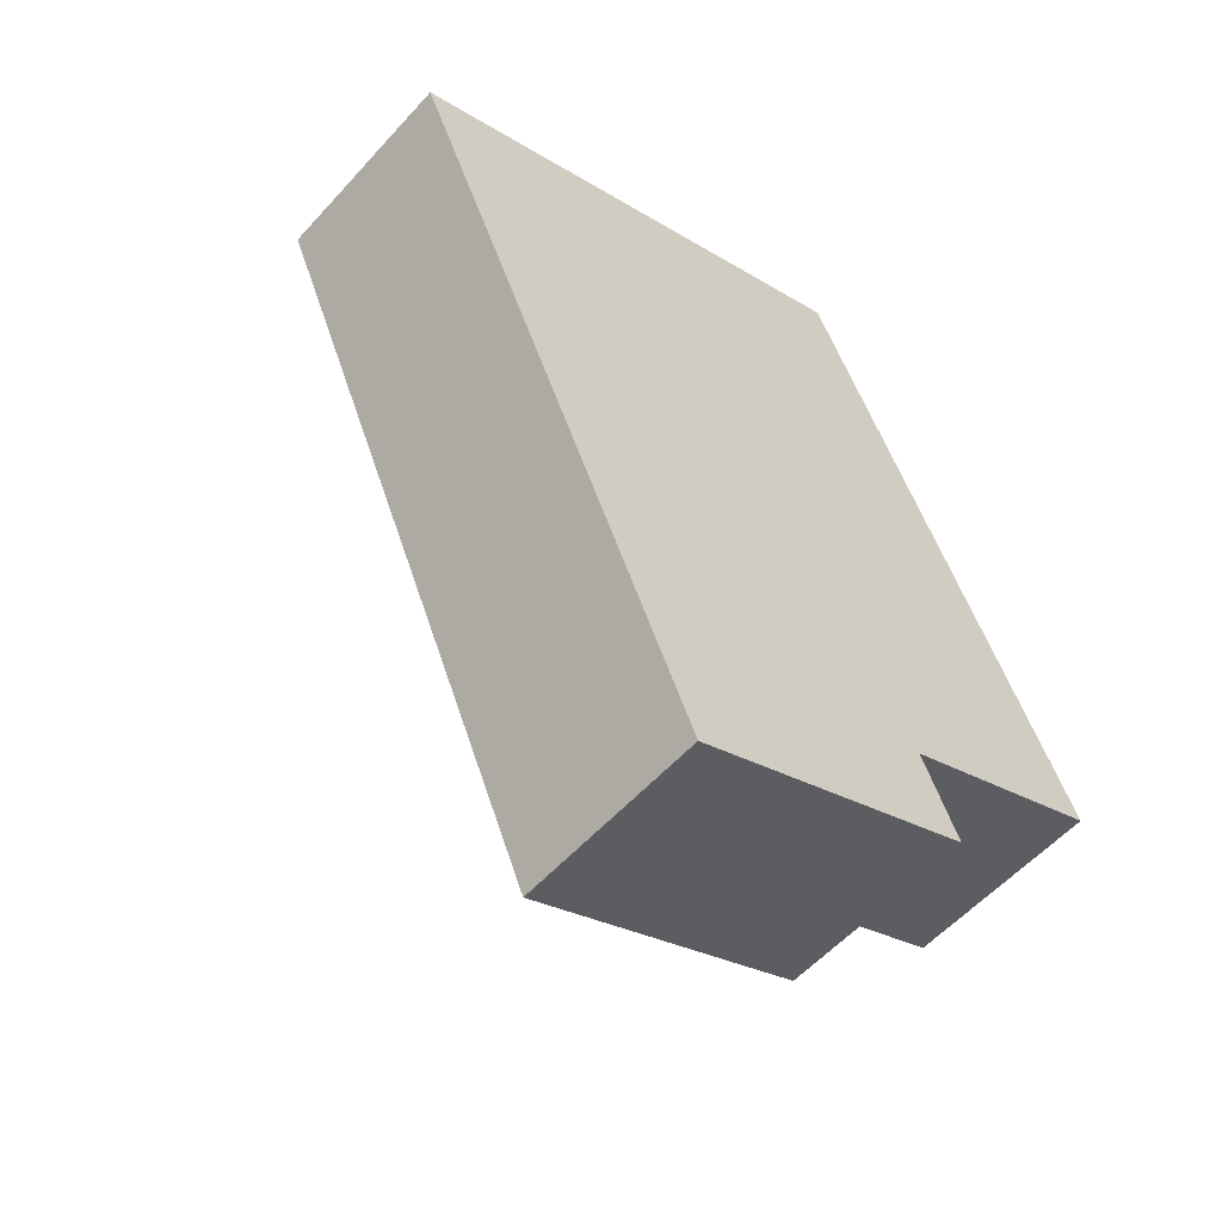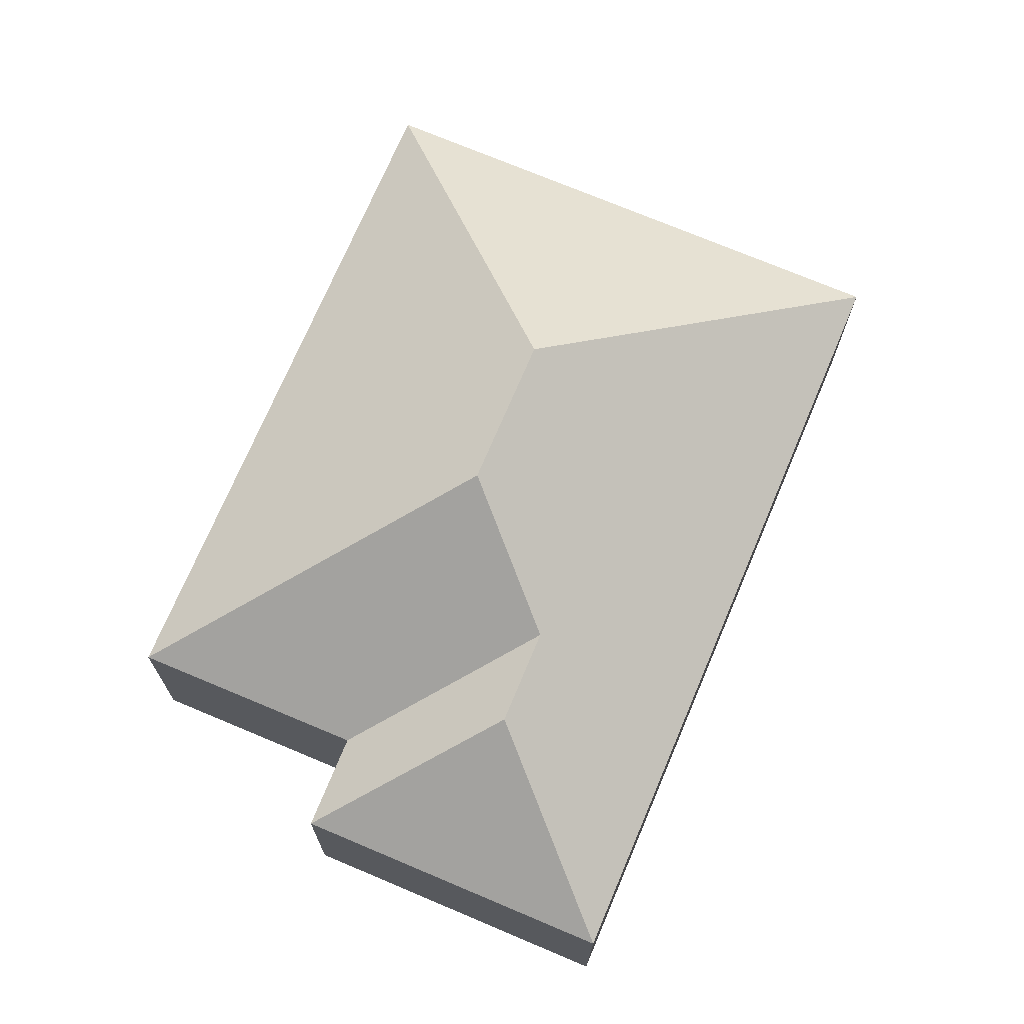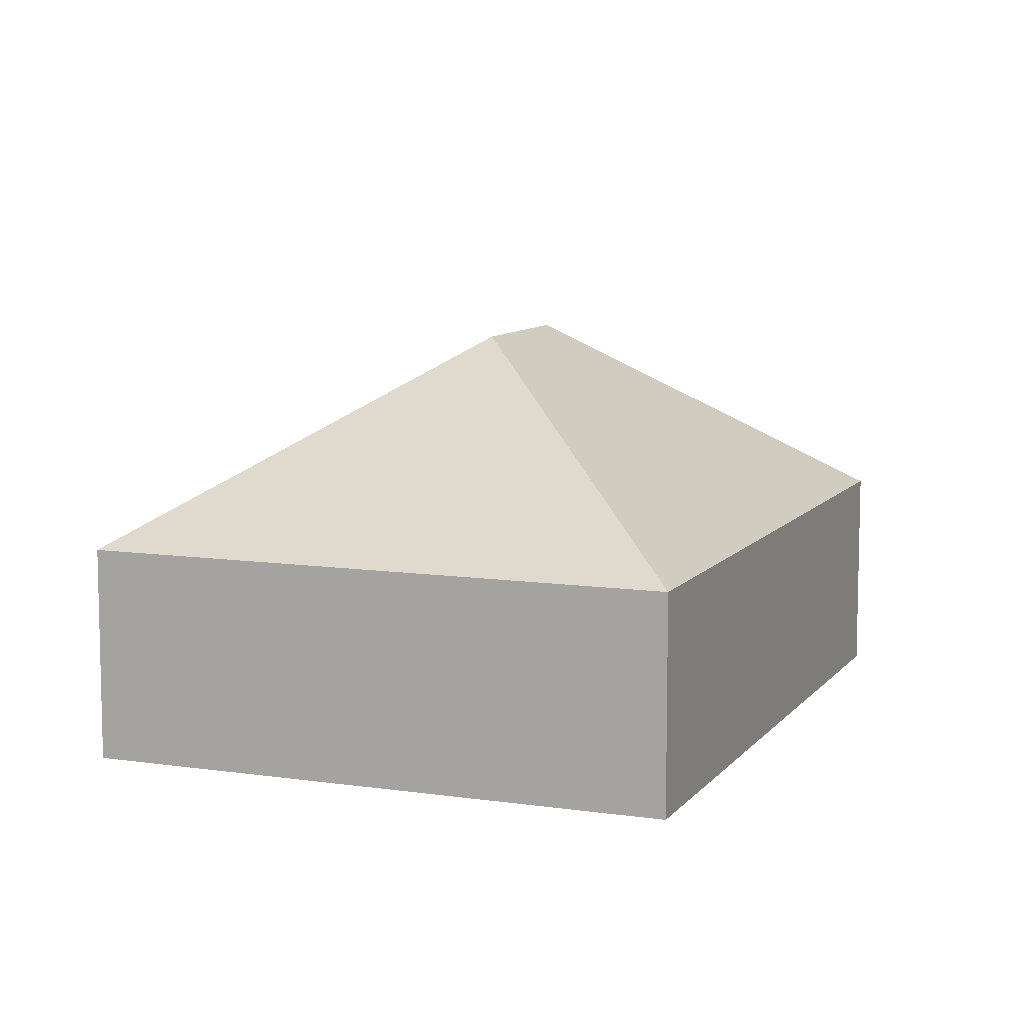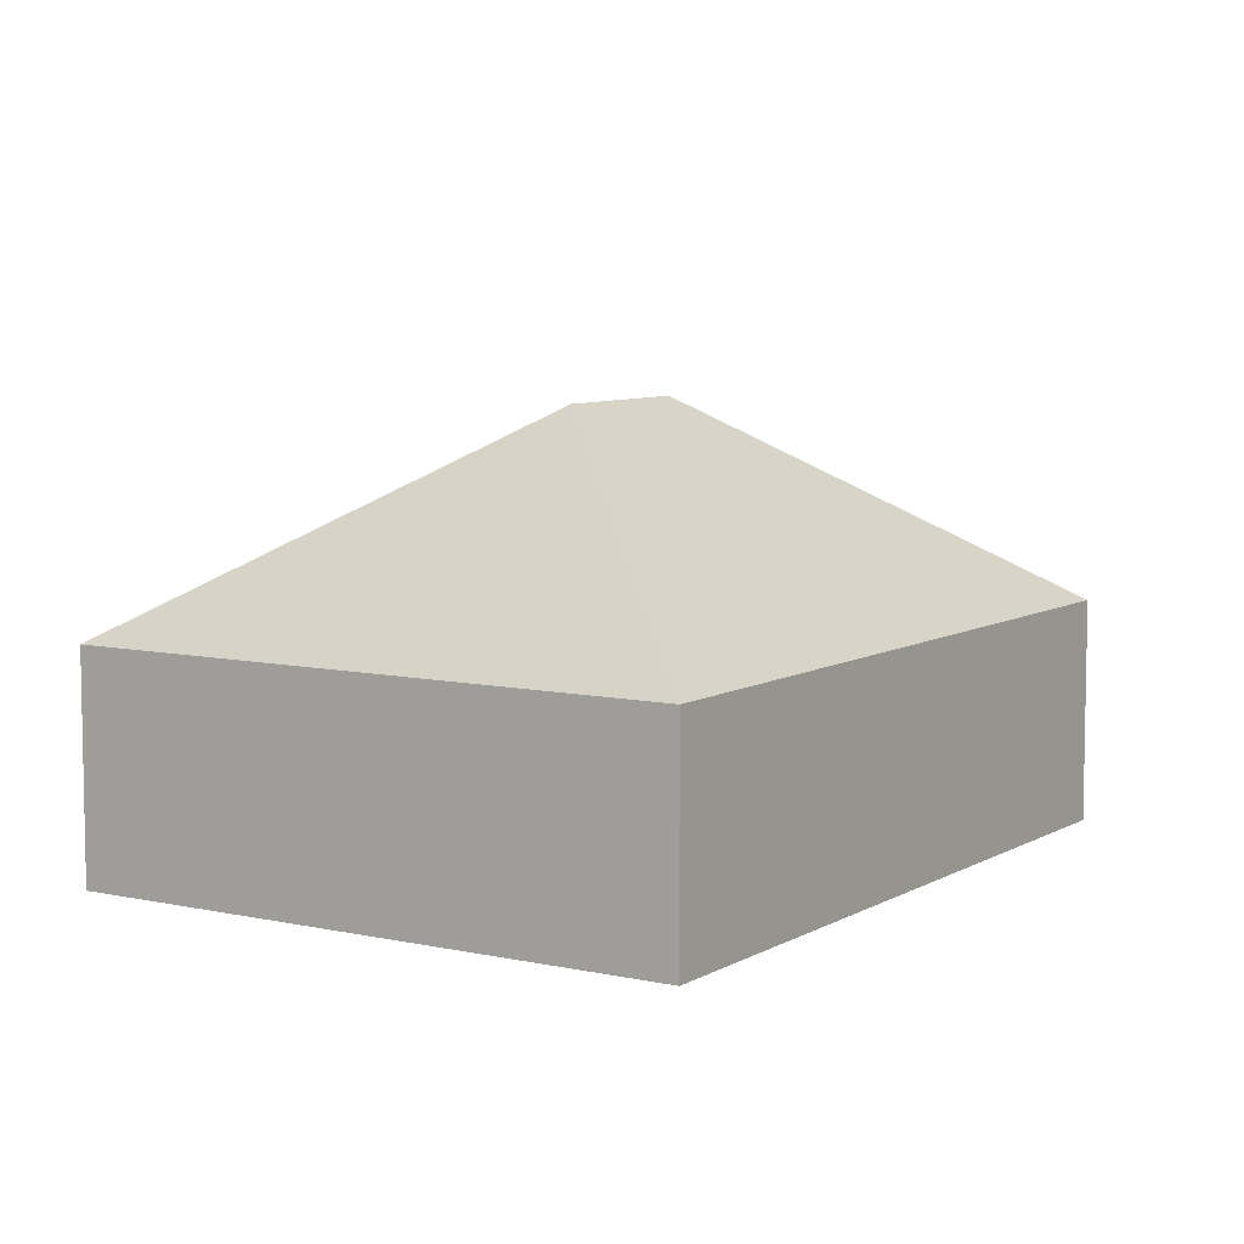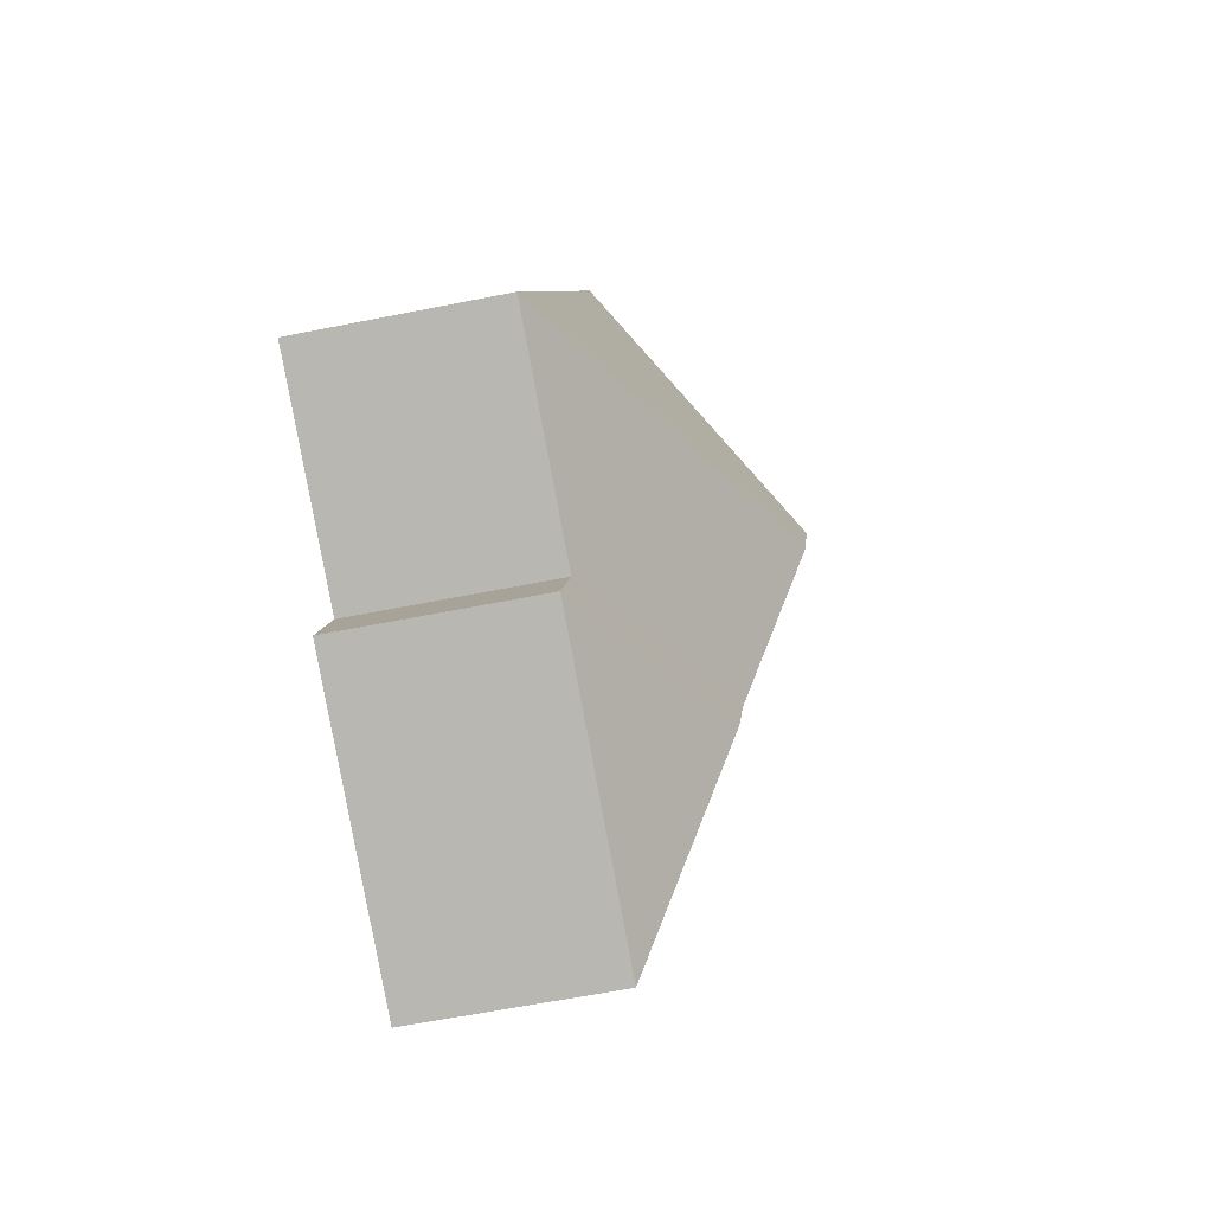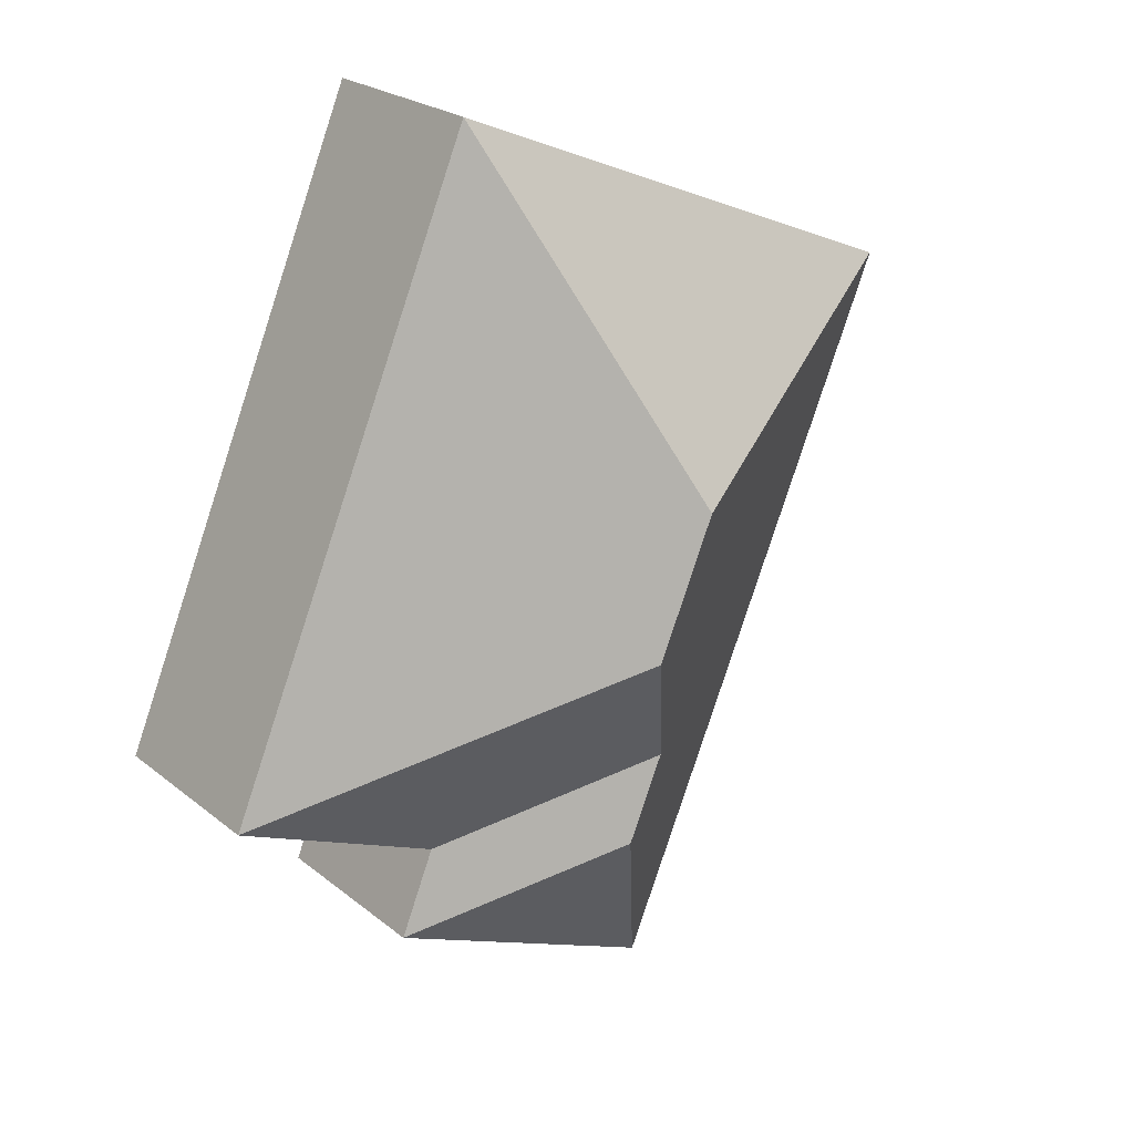
<metadata>
{"format":"obj","ext":"obj","renderer":"f3d","projection":"perspective","resolution":1024,"background":"white","views":[{"elev":-56.3,"azim":-41.4,"up":"+Z"},{"elev":-18.1,"azim":179.7,"up":"+Z"},{"elev":9.1,"azim":-1.3,"up":"+Y"},{"elev":7.5,"azim":9.7,"up":"+Y"},{"elev":-60.7,"azim":101.6,"up":"+Z"},{"elev":23.6,"azim":142.6,"up":"+Z"}]}
</metadata>
<code>
o CG10_500_045072_0050
v 13.11 75 -99
v 206.3 75 -17.4
v 152.2 145 -152
v 174.3 145 -204.2
v 149.8 116.3 -259.7
v 163.7 116.1 -293.2
v 308 75 -258.3
v 226.6 75 -292.5
v 240.3 75 -326.1
v 128.9 75 -373.2
v 13.11 0 -99
v 206.3 0 -17.4
v 308 0 -258.3
v 226.6 0 -292.5
v 240.3 0 -326.1
v 128.9 0 -373.2
f 1 3 2
f 2 7 4 3
f 5 8 7 4
f 1 3 4 5 6 10
f 6 5 8 9
f 9 10 6
f 11 12 13 14 15 16
f 1 11 12 2
f 2 12 13 7
f 7 13 14 8
f 8 14 15 9
f 9 15 16 10
f 10 16 11 1

</code>
